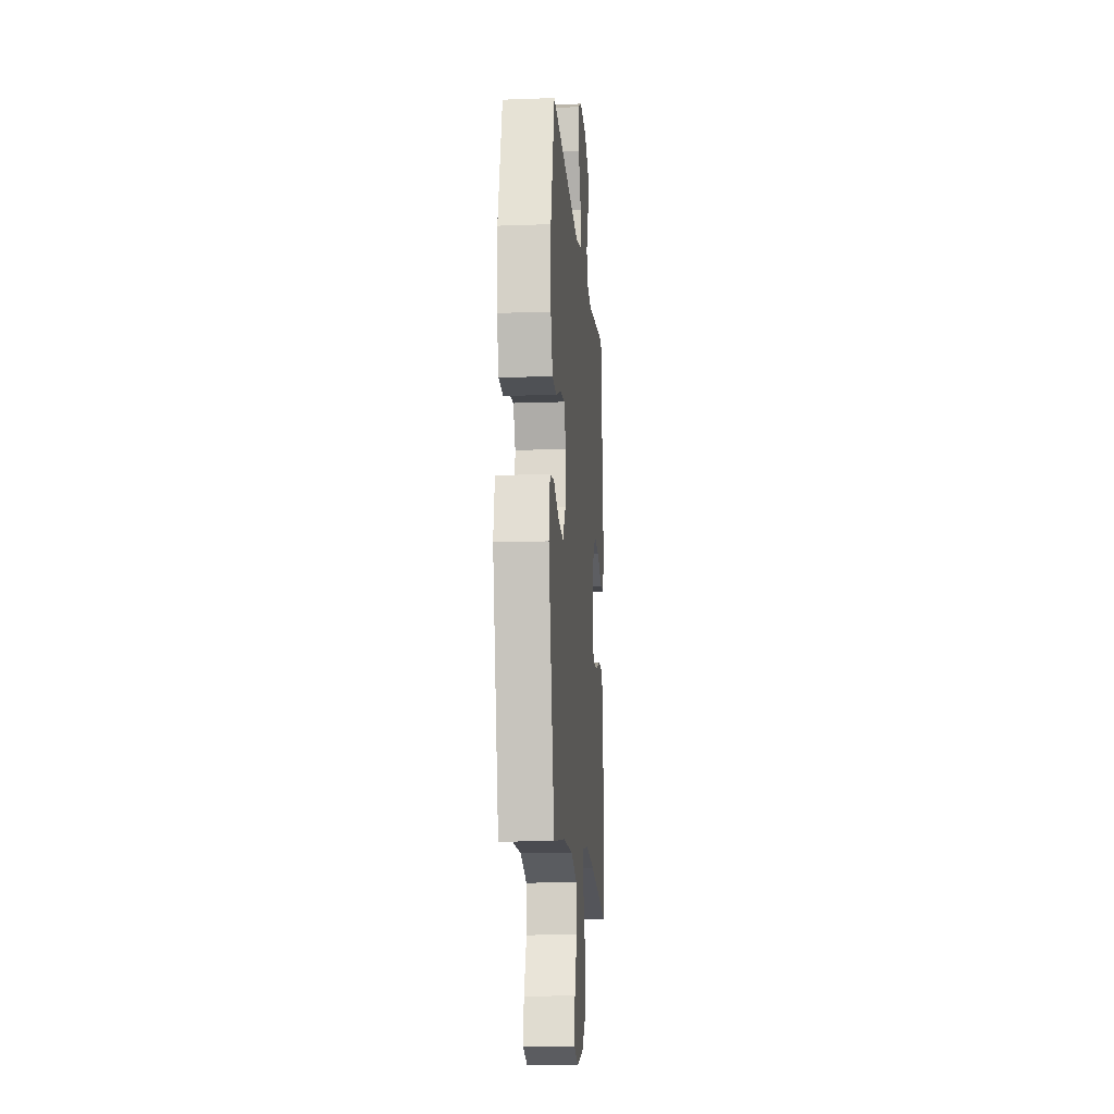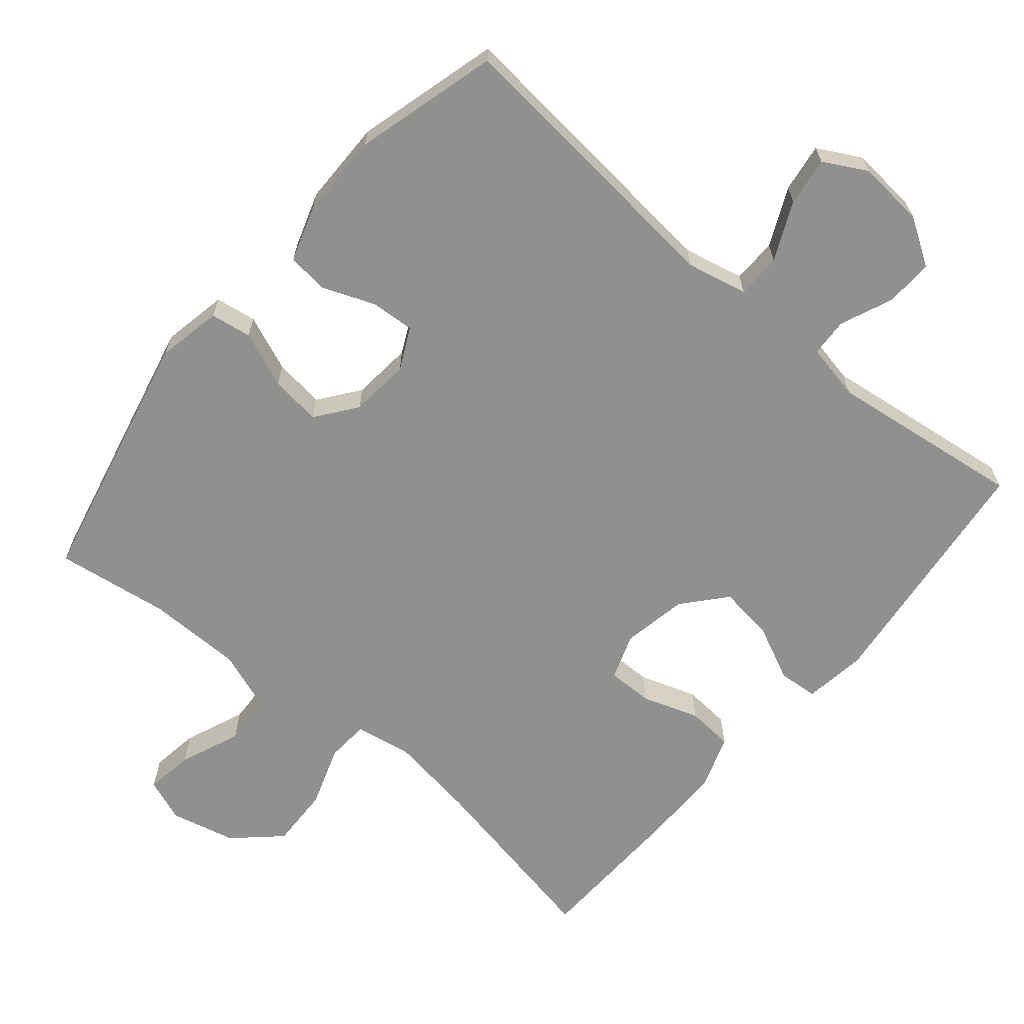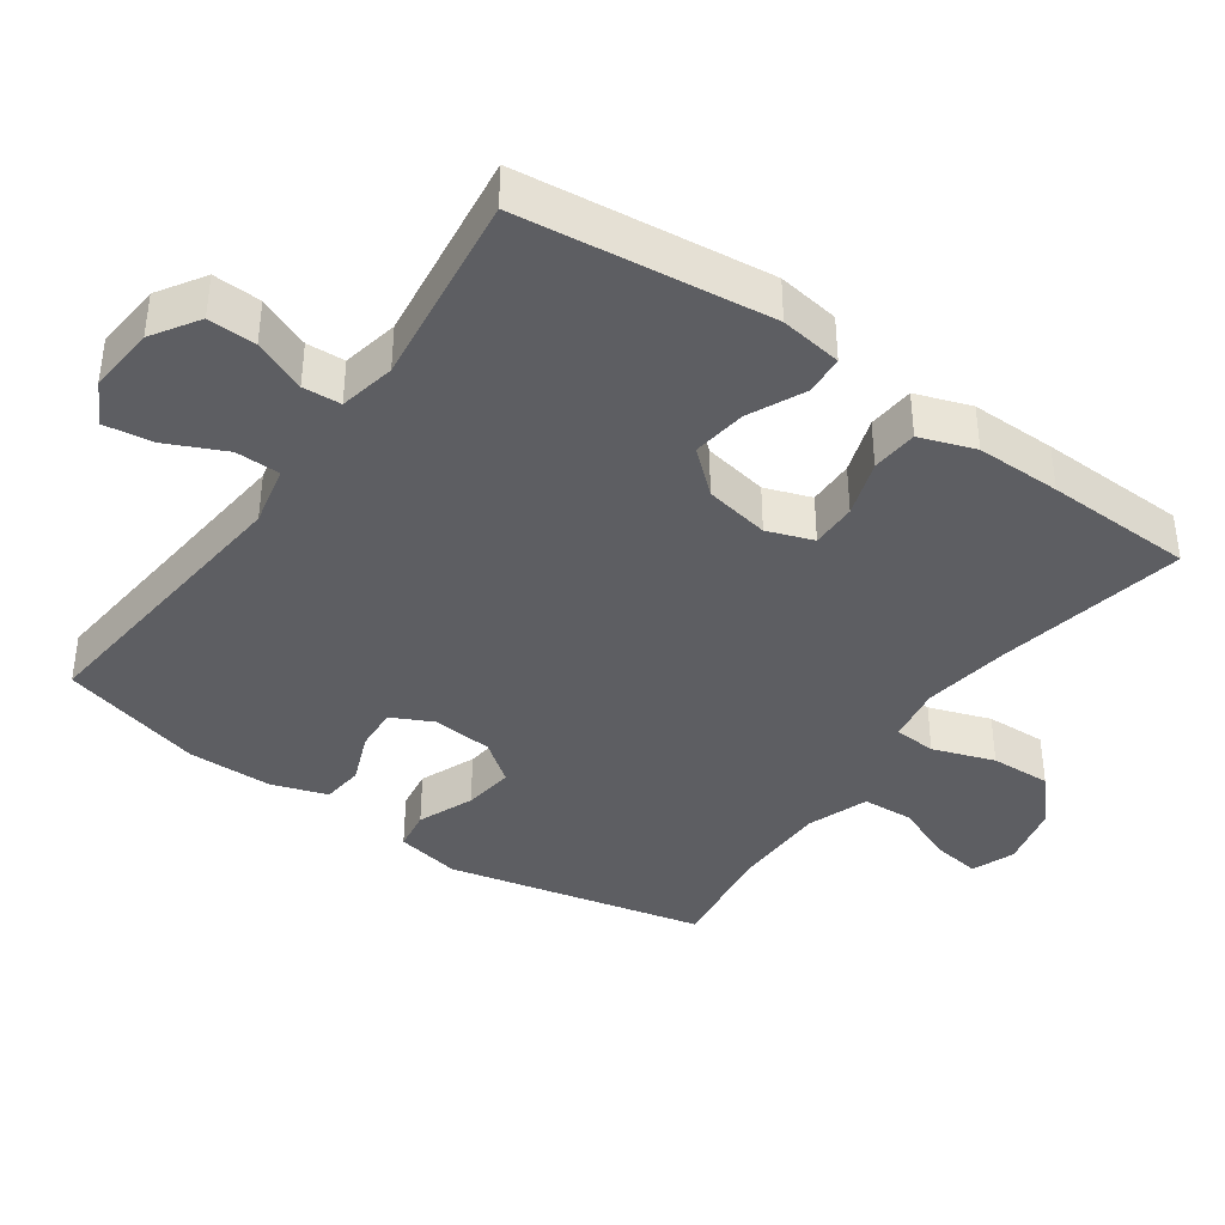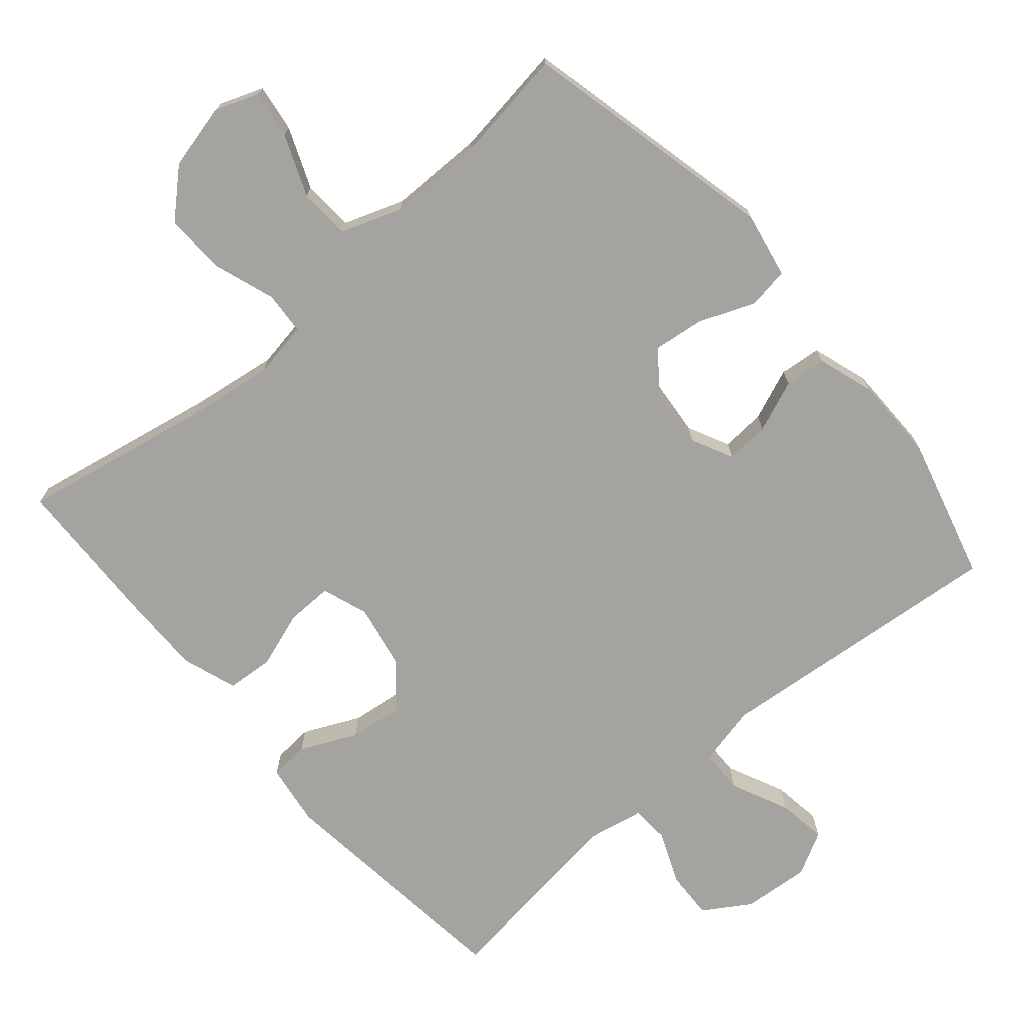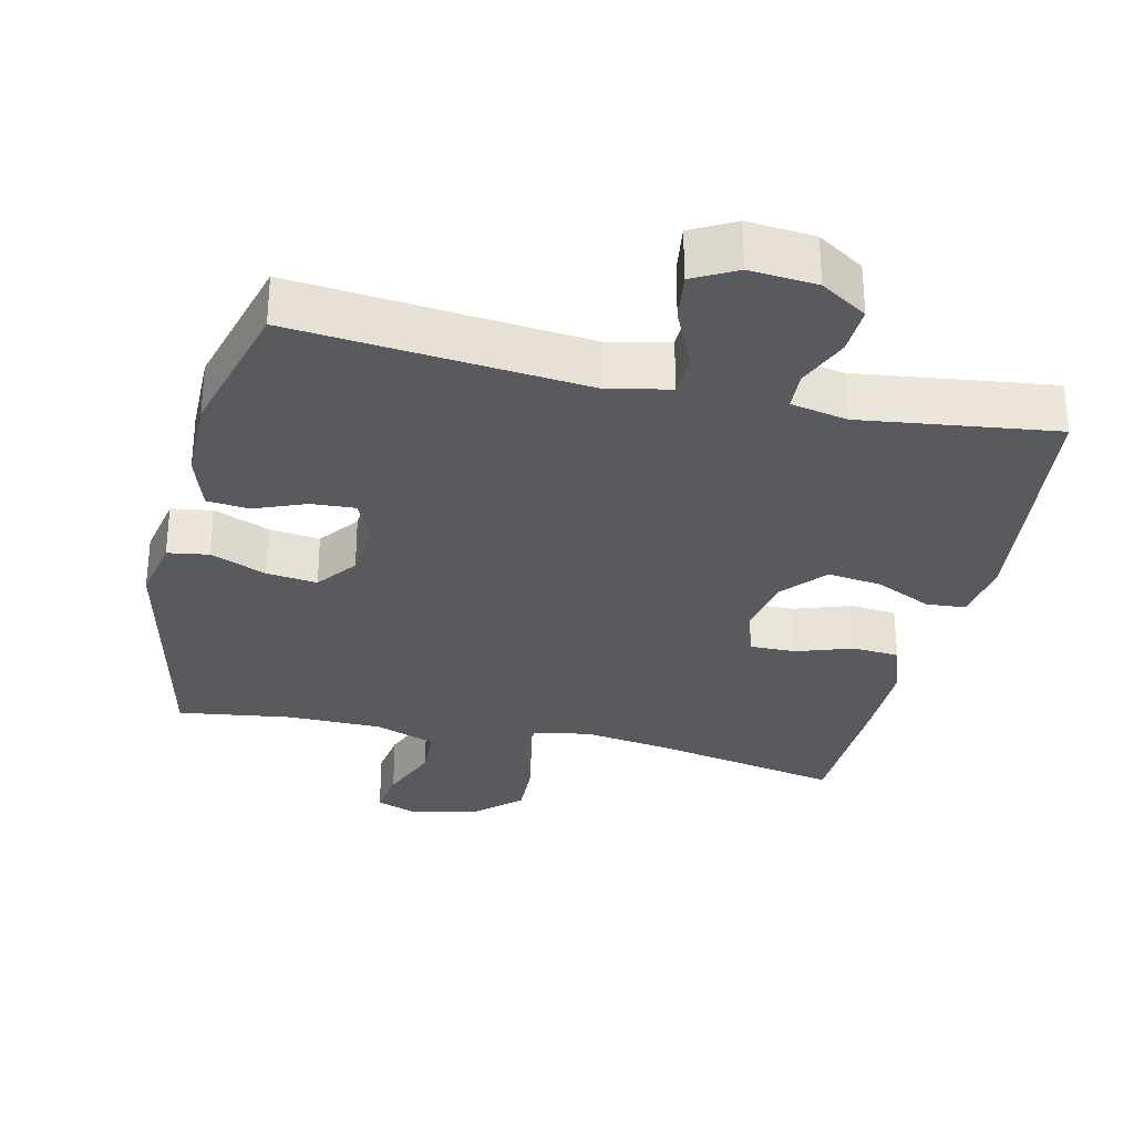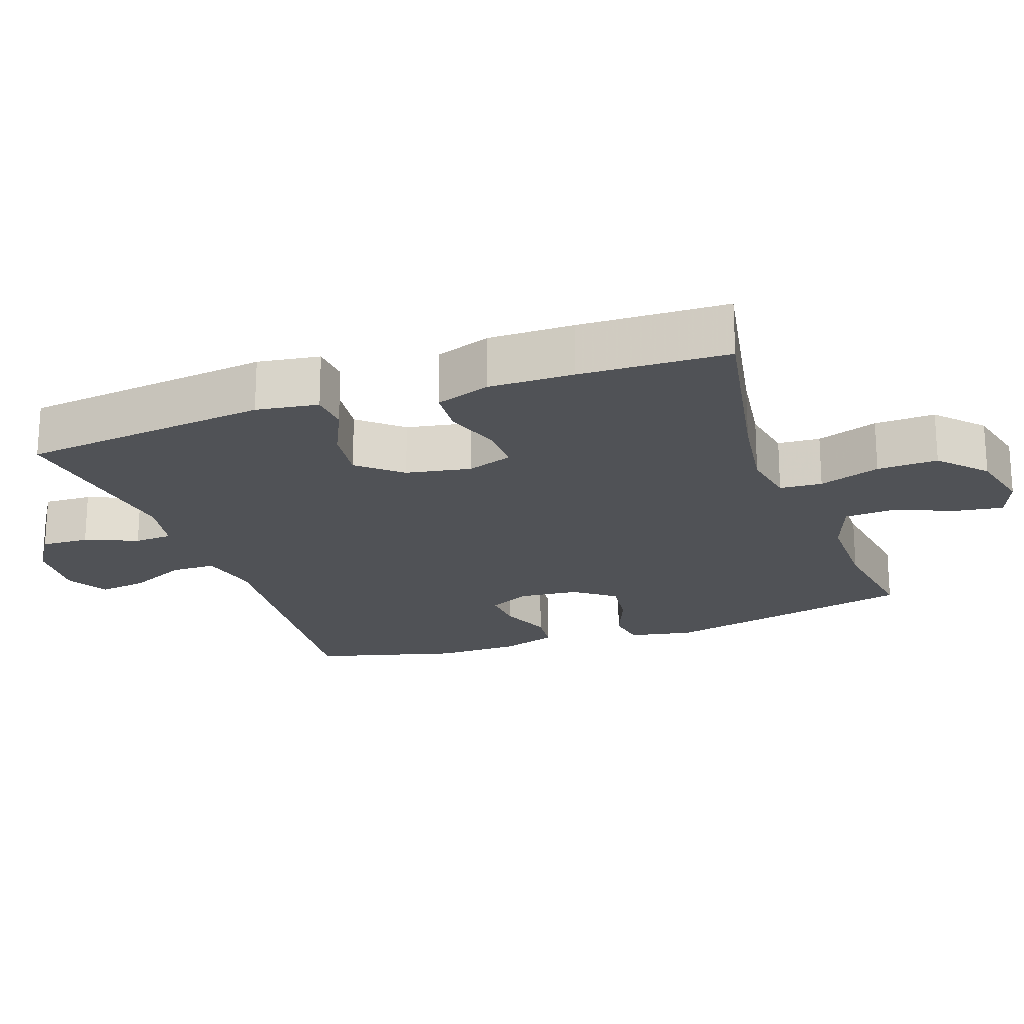
<metadata>
{"format":"obj","ext":"obj","renderer":"f3d","projection":"perspective","resolution":1024,"background":"white","views":[{"elev":-14.0,"azim":-85.4,"up":"+Z"},{"elev":-65.6,"azim":-40.1,"up":"+Y"},{"elev":-39.3,"azim":54.8,"up":"+Y"},{"elev":-72.8,"azim":-139.3,"up":"+Y"},{"elev":-30.9,"azim":-13.0,"up":"+Y"},{"elev":-20.8,"azim":109.6,"up":"+Y"}]}
</metadata>
<code>
v -0.5 0.07 -0.5
v -0.583 0.07 -0.136
v -0.565 0.07 -0.044
v -0.507 0.07 -0.035
v -0.428 0.07 -0.067
v -0.356 0.07 -0.076
v -0.313 0.07 -0.019
v -0.305 0.07 0.066
v -0.334 0.07 0.125
v -0.396 0.07 0.121
v -0.469 0.07 0.092
v -0.528 0.07 0.098
v -0.554 0.07 0.177
v -0.555 0.07 0.297
v -0.5 0.07 0.5
v -0.086 0.07 0.46
v 0 0.07 0.479
v 0.001 0.07 0.542
v -0.037 0.07 0.624
v -0.047 0.07 0.693
v 0.014 0.07 0.726
v 0.109 0.07 0.718
v 0.175 0.07 0.676
v 0.172 0.07 0.608
v 0.141 0.07 0.534
v 0.144 0.07 0.48
v 0.224 0.07 0.464
v 0.5 0.07 0.5
v 0.541 0.07 0.147
v 0.528 0.07 0.059
v 0.472 0.07 0.055
v 0.393 0.07 0.092
v 0.316 0.07 0.102
v 0.264 0.07 0.042
v 0.247 0.07 -0.05
v 0.27 0.07 -0.115
v 0.335 0.07 -0.114
v 0.415 0.07 -0.087
v 0.481 0.07 -0.092
v 0.508 0.07 -0.17
v 0.507 0.07 -0.29
v 0.5 0.07 -0.5
v 0.231 0.07 -0.448
v 0.108 0.07 -0.43
v 0.028 0.07 -0.444
v 0.024 0.07 -0.504
v 0.054 0.07 -0.591
v 0.057 0.07 -0.677
v -0.007 0.07 -0.736
v -0.099 0.07 -0.758
v -0.16 0.07 -0.735
v -0.15 0.07 -0.667
v -0.115 0.07 -0.581
v -0.119 0.07 -0.509
v -0.205 0.07 -0.478
v -0.339 0.07 -0.477
v -0.5 0 -0.5
v -0.583 0 -0.136
v -0.565 0 -0.044
v -0.507 0 -0.035
v -0.428 0 -0.067
v -0.356 0 -0.076
v -0.313 0 -0.019
v -0.305 0 0.066
v -0.334 0 0.125
v -0.396 0 0.121
v -0.469 0 0.092
v -0.528 0 0.098
v -0.554 0 0.177
v -0.555 0 0.297
v -0.5 0 0.5
v -0.086 0 0.46
v 0 0 0.479
v 0.001 0 0.542
v -0.037 0 0.624
v -0.047 0 0.693
v 0.014 0 0.726
v 0.109 0 0.718
v 0.175 0 0.676
v 0.172 0 0.608
v 0.141 0 0.534
v 0.144 0 0.48
v 0.224 0 0.464
v 0.5 0 0.5
v 0.541 0 0.147
v 0.528 0 0.059
v 0.472 0 0.055
v 0.393 0 0.092
v 0.316 0 0.102
v 0.264 0 0.042
v 0.247 0 -0.05
v 0.27 0 -0.115
v 0.335 0 -0.114
v 0.415 0 -0.087
v 0.481 0 -0.092
v 0.508 0 -0.17
v 0.507 0 -0.29
v 0.5 0 -0.5
v 0.231 0 -0.448
v 0.108 0 -0.43
v 0.028 0 -0.444
v 0.024 0 -0.504
v 0.054 0 -0.591
v 0.057 0 -0.677
v -0.007 0 -0.736
v -0.099 0 -0.758
v -0.16 0 -0.735
v -0.15 0 -0.667
v -0.115 0 -0.581
v -0.119 0 -0.509
v -0.205 0 -0.478
v -0.339 0 -0.477
f 51 52 53
f 50 51 53
f 49 50 53
f 48 49 53
f 47 48 53
f 46 47 53
f 45 46 53 54
f 41 42 43
f 40 41 43
f 39 40 43
f 38 39 43
f 37 38 43
f 36 37 43 44
f 35 36 44 45
f 30 31 32
f 29 30 32
f 28 29 32
f 27 28 32
f 26 27 32 33
f 23 24 25
f 22 23 25
f 21 22 25
f 20 21 25
f 19 20 25
f 18 19 25
f 17 18 25 26
f 26 33 34
f 17 26 34
f 16 17 34
f 14 15 16
f 13 14 16
f 12 13 16
f 11 12 16
f 10 11 16
f 3 4 5
f 2 3 5
f 1 2 5
f 56 1 5
f 55 56 5 6
f 55 6 7
f 54 55 7
f 45 54 7
f 45 7 8
f 35 45 8
f 34 35 8
f 9 10 16
f 8 9 16 34
f 109 108 107
f 109 107 106
f 109 106 105
f 109 105 104
f 109 104 103
f 109 103 102
f 110 109 102 101
f 99 98 97
f 99 97 96
f 99 96 95
f 99 95 94
f 99 94 93
f 100 99 93 92
f 101 100 92 91
f 88 87 86
f 88 86 85
f 88 85 84
f 88 84 83
f 89 88 83 82
f 81 80 79
f 81 79 78
f 81 78 77
f 81 77 76
f 81 76 75
f 81 75 74
f 82 81 74 73
f 90 89 82
f 90 82 73
f 90 73 72
f 72 71 70
f 72 70 69
f 72 69 68
f 72 68 67
f 72 67 66
f 61 60 59
f 61 59 58
f 61 58 57
f 61 57 112
f 62 61 112 111
f 63 62 111
f 63 111 110
f 63 110 101
f 64 63 101
f 64 101 91
f 64 91 90
f 72 66 65
f 90 72 65 64
f 1 57 58 2
f 2 58 59 3
f 3 59 60 4
f 4 60 61 5
f 5 61 62 6
f 6 62 63 7
f 7 63 64 8
f 8 64 65 9
f 9 65 66 10
f 10 66 67 11
f 11 67 68 12
f 12 68 69 13
f 13 69 70 14
f 14 70 71 15
f 15 71 72 16
f 16 72 73 17
f 17 73 74 18
f 18 74 75 19
f 19 75 76 20
f 20 76 77 21
f 21 77 78 22
f 22 78 79 23
f 23 79 80 24
f 24 80 81 25
f 25 81 82 26
f 26 82 83 27
f 27 83 84 28
f 28 84 85 29
f 29 85 86 30
f 30 86 87 31
f 31 87 88 32
f 32 88 89 33
f 33 89 90 34
f 34 90 91 35
f 35 91 92 36
f 36 92 93 37
f 37 93 94 38
f 38 94 95 39
f 39 95 96 40
f 40 96 97 41
f 41 97 98 42
f 42 98 99 43
f 43 99 100 44
f 44 100 101 45
f 45 101 102 46
f 46 102 103 47
f 47 103 104 48
f 48 104 105 49
f 49 105 106 50
f 50 106 107 51
f 51 107 108 52
f 52 108 109 53
f 53 109 110 54
f 54 110 111 55
f 55 111 112 56
f 56 112 57 1

</code>
